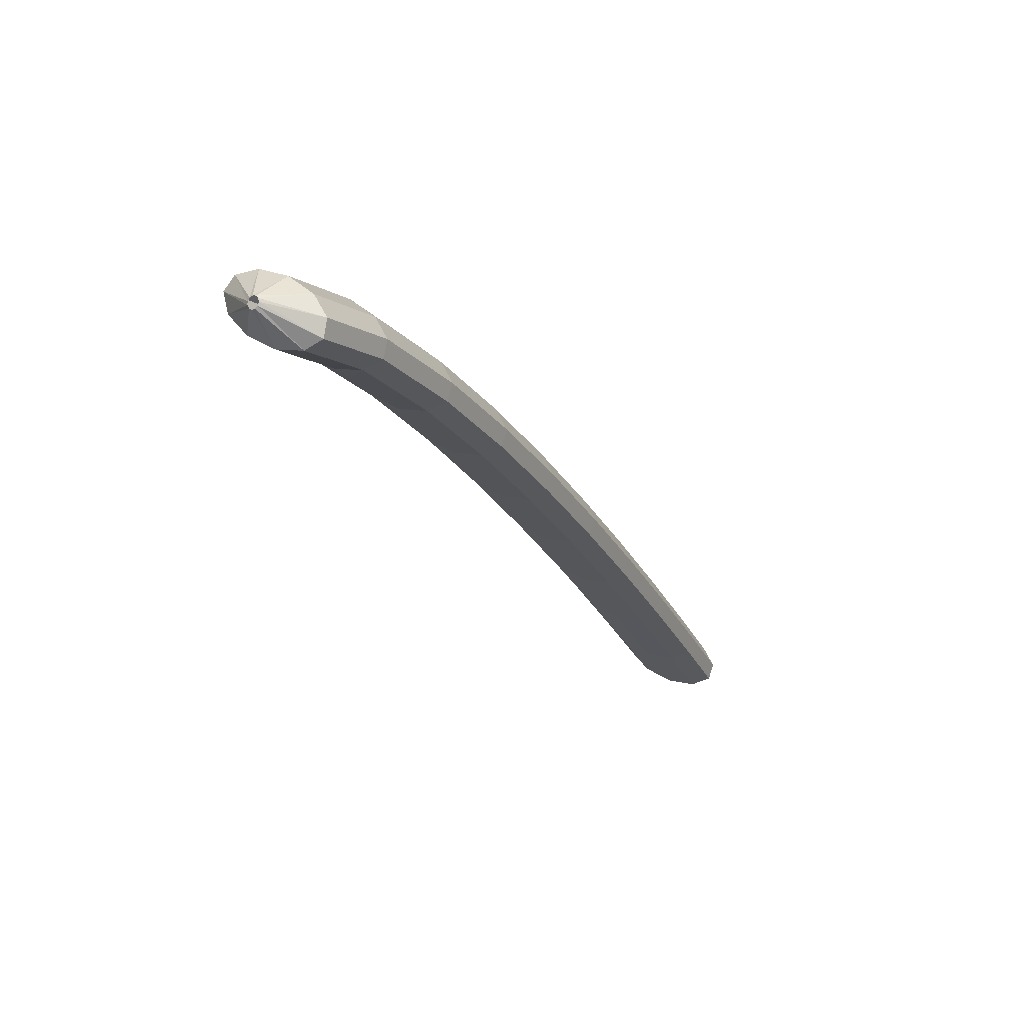
<metadata>
{"format":"obj","ext":"obj","renderer":"f3d","projection":"perspective","resolution":1024,"background":"white","views":[{"elev":-15.5,"azim":74.3,"up":"+Y"}]}
</metadata>
<code>
g tube1
v 158.9 148.7 183.8
v 159 148.5 183.7
v 159 148.2 183.6
v 158.9 148 183.7
v 158.8 147.8 183.8
v 158.5 147.8 184
v 158.4 148 184.2
v 158.3 148.2 184.3
v 158.3 148.5 184.3
v 158.5 148.7 184.2
v 158.7 148.8 184
v 158.9 148.7 183.8
v 158.2 150.6 181.6
v 159.7 148.9 180
v 160.4 147.1 179.2
v 160 145.7 179.3
v 158.7 145.2 180.4
v 157 145.7 182.1
v 155.3 147.2 183.8
v 154.1 149 185.1
v 154 150.7 185.4
v 154.8 151.7 184.8
v 156.4 151.7 183.3
v 158.2 150.6 181.6
v 156.7 150.9 179.9
v 158.2 149.1 178.3
v 158.8 147.3 177.5
v 158.5 145.9 177.7
v 157.2 145.4 178.7
v 155.4 145.9 180.4
v 153.7 147.4 182.1
v 152.6 149.2 183.4
v 152.5 150.9 183.7
v 153.3 151.9 183.1
v 154.9 151.9 181.7
v 156.7 150.9 179.9
v 155.2 151.1 178.2
v 156.6 149.4 176.7
v 157.3 147.5 175.8
v 156.9 146.1 176
v 155.7 145.6 177.1
v 153.9 146.2 178.7
v 152.2 147.6 180.4
v 151.1 149.4 181.7
v 150.9 151.1 182
v 151.8 152.1 181.4
v 153.4 152.1 180
v 155.2 151.1 178.2
v 153.5 151.3 176.4
v 155 149.6 174.9
v 155.7 147.7 174.1
v 155.4 146.3 174.3
v 154.2 145.8 175.5
v 152.5 146.4 177.2
v 150.8 147.8 178.9
v 149.7 149.6 180.1
v 149.4 151.3 180.4
v 150.2 152.3 179.7
v 151.7 152.3 178.2
v 153.5 151.3 176.4
v 151.7 151.2 174.7
v 153.2 149.5 173.2
v 154 147.6 172.5
v 153.8 146.2 172.8
v 152.7 145.7 174
v 151 146.3 175.7
v 149.3 147.7 177.5
v 148.1 149.6 178.6
v 147.8 151.2 178.8
v 148.5 152.2 178
v 150 152.2 176.5
v 151.7 151.2 174.7
v 150.1 151.1 173.1
v 151.6 149.4 171.6
v 152.3 147.5 170.9
v 152.1 146.1 171.2
v 151 145.6 172.4
v 149.3 146.2 174.2
v 147.6 147.6 175.9
v 146.4 149.5 177
v 146.1 151.2 177.3
v 146.8 152.2 176.5
v 148.3 152.1 174.9
v 150.1 151.1 173.1
v 148.4 151 171.5
v 149.9 149.3 170
v 150.7 147.4 169.3
v 150.5 146 169.6
v 149.4 145.5 170.9
v 147.7 146.1 172.6
v 146 147.5 174.3
v 144.8 149.4 175.5
v 144.5 151.1 175.7
v 145.2 152.1 174.9
v 146.6 152 173.3
v 148.4 151 171.5
v 146.7 150.9 169.9
v 148.2 149.2 168.4
v 149 147.3 167.7
v 148.8 145.9 168.1
v 147.7 145.4 169.3
v 146.1 146 171.1
v 144.4 147.4 172.8
v 143.2 149.3 173.9
v 142.8 151 174.1
v 143.5 152 173.3
v 144.9 151.9 171.7
v 146.7 150.9 169.9
v 144.9 150.7 168.4
v 146.4 149 166.9
v 147.3 147.1 166.2
v 147.1 145.7 166.6
v 146.1 145.2 167.9
v 144.4 145.8 169.6
v 142.7 147.2 171.4
v 141.5 149.1 172.5
v 141.1 150.7 172.6
v 141.8 151.7 171.8
v 143.2 151.7 170.2
v 144.9 150.7 168.4
v 143.2 150.4 166.8
v 144.7 148.7 165.4
v 145.6 146.9 164.7
v 145.4 145.5 165.1
v 144.4 145 166.4
v 142.7 145.5 168.1
v 141 147 169.9
v 139.8 148.8 171
v 139.4 150.5 171.1
v 140 151.5 170.3
v 141.5 151.5 168.7
v 143.2 150.4 166.8
v 141.5 150.2 165.3
v 143 148.5 163.9
v 143.9 146.7 163.2
v 143.7 145.3 163.6
v 142.7 144.8 164.8
v 141 145.3 166.6
v 139.3 146.7 168.4
v 138.1 148.6 169.5
v 137.7 150.3 169.6
v 138.3 151.3 168.8
v 139.7 151.3 167.2
v 141.5 150.2 165.3
v 139.7 150 163.8
v 141.3 148.3 162.3
v 142.1 146.4 161.7
v 142 145 162.1
v 141 144.5 163.4
v 139.3 145.1 165.2
v 137.6 146.5 166.9
v 136.4 148.4 168
v 136 150.1 168.1
v 136.6 151.1 167.3
v 138 151 165.6
v 139.7 150 163.8
v 138 149.7 162.3
v 139.5 148 160.8
v 140.4 146.1 160.2
v 140.3 144.7 160.6
v 139.3 144.2 161.9
v 137.6 144.8 163.7
v 135.9 146.2 165.5
v 134.7 148.1 166.6
v 134.3 149.8 166.7
v 134.9 150.7 165.8
v 136.2 150.7 164.2
v 138 149.7 162.3
v 136.2 149.4 160.9
v 137.8 147.7 159.4
v 138.7 145.8 158.7
v 138.6 144.4 159.2
v 137.5 143.9 160.5
v 135.9 144.5 162.3
v 134.2 145.9 164
v 133 147.8 165.1
v 132.6 149.5 165.2
v 133.1 150.4 164.3
v 134.5 150.4 162.7
v 136.2 149.4 160.9
v 134.5 149.1 159.4
v 136.1 147.4 157.9
v 136.9 145.5 157.3
v 136.8 144.1 157.7
v 135.8 143.6 159
v 134.2 144.2 160.8
v 132.5 145.6 162.5
v 131.2 147.5 163.6
v 130.8 149.2 163.7
v 131.4 150.1 162.9
v 132.8 150.1 161.2
v 134.5 149.1 159.4
v 132.8 148.8 157.9
v 134.3 147 156.4
v 135.2 145.2 155.8
v 135.1 143.8 156.2
v 134.1 143.3 157.6
v 132.5 143.9 159.4
v 130.8 145.3 161.1
v 129.5 147.2 162.2
v 129.1 148.8 162.3
v 129.7 149.8 161.4
v 131 149.8 159.7
v 132.8 148.8 157.9
v 131 148.4 156.4
v 132.5 146.7 155
v 133.4 144.8 154.4
v 133.4 143.5 154.8
v 132.4 143 156.1
v 130.8 143.5 158
v 129 145 159.7
v 127.8 146.8 160.8
v 127.4 148.5 160.9
v 127.9 149.5 159.9
v 129.3 149.4 158.3
v 131 148.4 156.4
v 129.2 148 155
v 130.8 146.3 153.6
v 131.7 144.5 152.9
v 131.6 143.1 153.4
v 130.6 142.6 154.7
v 129 143.2 156.5
v 127.3 144.6 158.2
v 126 146.5 159.3
v 125.6 148.1 159.4
v 126.2 149.1 158.5
v 127.5 149.1 156.9
v 129.2 148 155
v 127.5 147.7 153.6
v 129 146 152.1
v 129.9 144.1 151.5
v 129.9 142.7 151.9
v 128.9 142.3 153.3
v 127.3 142.8 155.1
v 125.6 144.2 156.8
v 124.3 146.1 157.9
v 123.9 147.8 158
v 124.4 148.8 157.1
v 125.8 148.7 155.4
v 127.5 147.7 153.6
v 125.7 147.3 152.1
v 127.3 145.6 150.7
v 128.2 143.8 150.1
v 128.1 142.4 150.5
v 127.1 141.9 151.8
v 125.5 142.5 153.7
v 123.8 143.9 155.4
v 122.6 145.7 156.5
v 122.1 147.4 156.6
v 122.7 148.4 155.6
v 124 148.4 154
v 125.7 147.3 152.1
v 124 146.9 150.7
v 125.5 145.2 149.3
v 126.4 143.4 148.6
v 126.4 142 149.1
v 125.4 141.5 150.4
v 123.8 142.1 152.3
v 122.1 143.5 154
v 120.8 145.4 155.1
v 120.4 147 155.1
v 120.9 148 154.2
v 122.2 148 152.6
v 124 146.9 150.7
v 122.2 146.5 149.3
v 123.8 144.8 147.8
v 124.7 143 147.2
v 124.6 141.6 147.7
v 123.6 141.1 149
v 122 141.7 150.9
v 120.3 143.1 152.6
v 119.1 145 153.7
v 118.6 146.6 153.7
v 119.1 147.6 152.8
v 120.5 147.6 151.1
v 122.2 146.5 149.3
v 120.4 146.1 147.9
v 122 144.4 146.4
v 122.9 142.6 145.8
v 122.9 141.2 146.3
v 121.9 140.7 147.6
v 120.3 141.3 149.4
v 118.6 142.7 151.2
v 117.3 144.6 152.2
v 116.9 146.2 152.3
v 117.4 147.2 151.4
v 118.7 147.2 149.7
v 120.4 146.1 147.9
v 118.7 145.7 146.5
v 120.2 144 145
v 121.1 142.2 144.4
v 121.1 140.8 144.9
v 120.1 140.3 146.2
v 118.5 140.9 148
v 116.8 142.3 149.8
v 115.6 144.2 150.8
v 115.1 145.8 150.9
v 115.6 146.8 150
v 117 146.8 148.3
v 118.7 145.7 146.5
v 116.9 145.3 145.1
v 118.5 143.6 143.6
v 119.4 141.8 143
v 119.3 140.4 143.5
v 118.4 139.9 144.8
v 116.8 140.5 146.7
v 115.1 141.9 148.4
v 113.8 143.7 149.5
v 113.3 145.4 149.5
v 113.9 146.4 148.6
v 115.2 146.3 146.9
v 116.9 145.3 145.1
v 115.1 144.9 143.7
v 116.7 143.2 142.2
v 117.6 141.3 141.6
v 117.6 140 142.1
v 116.6 139.5 143.4
v 115 140 145.3
v 113.3 141.5 147
v 112 143.3 148.1
v 111.6 145 148.1
v 112.1 146 147.2
v 113.4 145.9 145.5
v 115.1 144.9 143.7
v 113.4 144.5 142.3
v 114.9 142.7 140.8
v 115.8 140.9 140.2
v 115.8 139.5 140.7
v 114.9 139.1 142
v 113.3 139.6 143.9
v 111.6 141.1 145.6
v 110.3 142.9 146.7
v 109.8 144.6 146.7
v 110.3 145.5 145.8
v 111.7 145.5 144.1
v 113.4 144.5 142.3
v 111.6 144 140.9
v 113.2 142.3 139.4
v 114.1 140.5 138.8
v 114.1 139.1 139.3
v 113.1 138.6 140.7
v 111.5 139.2 142.5
v 109.8 140.6 144.2
v 108.5 142.5 145.3
v 108.1 144.1 145.3
v 108.6 145.1 144.4
v 109.9 145.1 142.7
v 111.6 144 140.9
v 109.8 143.6 139.5
v 111.4 141.9 138
v 112.3 140 137.4
v 112.3 138.7 137.9
v 111.3 138.2 139.3
v 109.8 138.8 141.1
v 108.1 140.2 142.8
v 106.8 142 143.9
v 106.3 143.7 144
v 106.8 144.7 143
v 108.1 144.6 141.3
v 109.8 143.6 139.5
v 108.1 143.1 138.1
v 109.6 141.4 136.6
v 110.5 139.6 136.1
v 110.5 138.2 136.5
v 109.6 137.7 137.9
v 108 138.3 139.7
v 106.3 139.7 141.5
v 105 141.6 142.5
v 104.5 143.2 142.6
v 105 144.2 141.6
v 106.3 144.2 140
v 108.1 143.1 138.1
v 106.3 142.7 136.7
v 107.9 141 135.3
v 108.8 139.1 134.7
v 108.8 137.8 135.2
v 107.8 137.3 136.5
v 106.2 137.9 138.4
v 104.5 139.3 140.1
v 103.2 141.1 141.1
v 102.8 142.8 141.2
v 103.3 143.8 140.3
v 104.6 143.7 138.6
v 106.3 142.7 136.7
v 104.5 142.2 135.3
v 106.1 140.5 133.9
v 107 138.7 133.3
v 107 137.3 133.8
v 106 136.8 135.2
v 104.5 137.4 137
v 102.8 138.8 138.7
v 101.5 140.7 139.8
v 101 142.4 139.8
v 101.5 143.3 138.9
v 102.8 143.3 137.2
v 104.5 142.2 135.3
v 102.7 141.8 134
v 104.3 140.1 132.5
v 105.2 138.2 131.9
v 105.2 136.9 132.4
v 104.3 136.4 133.8
v 102.7 136.9 135.6
v 101 138.4 137.4
v 99.7 140.2 138.4
v 99.22 141.9 138.5
v 99.71 142.8 137.5
v 101 142.8 135.8
v 102.7 141.8 134
v 101 141.3 132.6
v 102.5 139.6 131.1
v 103.5 137.8 130.6
v 103.4 136.4 131
v 102.5 135.9 132.4
v 100.9 136.5 134.3
v 99.23 137.9 136
v 97.92 139.7 137
v 97.44 141.4 137.1
v 97.94 142.4 136.1
v 99.24 142.3 134.5
v 101 141.3 132.6
v 99.18 140.8 131.2
v 100.7 139.1 129.8
v 101.7 137.3 129.2
v 101.7 135.9 129.7
v 100.7 135.4 131.1
v 99.16 136 132.9
v 97.45 137.4 134.6
v 96.15 139.3 135.7
v 95.67 140.9 135.7
v 96.16 141.9 134.8
v 97.47 141.9 133.1
v 99.18 140.8 131.2
v 97.05 138.7 130.9
v 97.2 138.5 130.8
v 97.28 138.2 130.8
v 97.25 138 130.9
v 97.13 137.8 131.1
v 96.96 137.8 131.3
v 96.79 137.9 131.5
v 96.68 138.2 131.6
v 96.65 138.5 131.5
v 96.72 138.7 131.3
v 96.87 138.8 131.1
v 97.05 138.7 130.9
f 1 2 14
f 14 13 1
f 2 3 15
f 15 14 2
f 3 4 16
f 16 15 3
f 4 5 17
f 17 16 4
f 5 6 18
f 18 17 5
f 6 7 19
f 19 18 6
f 7 8 20
f 20 19 7
f 8 9 21
f 21 20 8
f 9 10 22
f 22 21 9
f 10 11 23
f 23 22 10
f 11 12 24
f 24 23 11
f 13 14 26
f 26 25 13
f 14 15 27
f 27 26 14
f 15 16 28
f 28 27 15
f 16 17 29
f 29 28 16
f 17 18 30
f 30 29 17
f 18 19 31
f 31 30 18
f 19 20 32
f 32 31 19
f 20 21 33
f 33 32 20
f 21 22 34
f 34 33 21
f 22 23 35
f 35 34 22
f 23 24 36
f 36 35 23
f 25 26 38
f 38 37 25
f 26 27 39
f 39 38 26
f 27 28 40
f 40 39 27
f 28 29 41
f 41 40 28
f 29 30 42
f 42 41 29
f 30 31 43
f 43 42 30
f 31 32 44
f 44 43 31
f 32 33 45
f 45 44 32
f 33 34 46
f 46 45 33
f 34 35 47
f 47 46 34
f 35 36 48
f 48 47 35
f 37 38 50
f 50 49 37
f 38 39 51
f 51 50 38
f 39 40 52
f 52 51 39
f 40 41 53
f 53 52 40
f 41 42 54
f 54 53 41
f 42 43 55
f 55 54 42
f 43 44 56
f 56 55 43
f 44 45 57
f 57 56 44
f 45 46 58
f 58 57 45
f 46 47 59
f 59 58 46
f 47 48 60
f 60 59 47
f 49 50 62
f 62 61 49
f 50 51 63
f 63 62 50
f 51 52 64
f 64 63 51
f 52 53 65
f 65 64 52
f 53 54 66
f 66 65 53
f 54 55 67
f 67 66 54
f 55 56 68
f 68 67 55
f 56 57 69
f 69 68 56
f 57 58 70
f 70 69 57
f 58 59 71
f 71 70 58
f 59 60 72
f 72 71 59
f 61 62 74
f 74 73 61
f 62 63 75
f 75 74 62
f 63 64 76
f 76 75 63
f 64 65 77
f 77 76 64
f 65 66 78
f 78 77 65
f 66 67 79
f 79 78 66
f 67 68 80
f 80 79 67
f 68 69 81
f 81 80 68
f 69 70 82
f 82 81 69
f 70 71 83
f 83 82 70
f 71 72 84
f 84 83 71
f 73 74 86
f 86 85 73
f 74 75 87
f 87 86 74
f 75 76 88
f 88 87 75
f 76 77 89
f 89 88 76
f 77 78 90
f 90 89 77
f 78 79 91
f 91 90 78
f 79 80 92
f 92 91 79
f 80 81 93
f 93 92 80
f 81 82 94
f 94 93 81
f 82 83 95
f 95 94 82
f 83 84 96
f 96 95 83
f 85 86 98
f 98 97 85
f 86 87 99
f 99 98 86
f 87 88 100
f 100 99 87
f 88 89 101
f 101 100 88
f 89 90 102
f 102 101 89
f 90 91 103
f 103 102 90
f 91 92 104
f 104 103 91
f 92 93 105
f 105 104 92
f 93 94 106
f 106 105 93
f 94 95 107
f 107 106 94
f 95 96 108
f 108 107 95
f 97 98 110
f 110 109 97
f 98 99 111
f 111 110 98
f 99 100 112
f 112 111 99
f 100 101 113
f 113 112 100
f 101 102 114
f 114 113 101
f 102 103 115
f 115 114 102
f 103 104 116
f 116 115 103
f 104 105 117
f 117 116 104
f 105 106 118
f 118 117 105
f 106 107 119
f 119 118 106
f 107 108 120
f 120 119 107
f 109 110 122
f 122 121 109
f 110 111 123
f 123 122 110
f 111 112 124
f 124 123 111
f 112 113 125
f 125 124 112
f 113 114 126
f 126 125 113
f 114 115 127
f 127 126 114
f 115 116 128
f 128 127 115
f 116 117 129
f 129 128 116
f 117 118 130
f 130 129 117
f 118 119 131
f 131 130 118
f 119 120 132
f 132 131 119
f 121 122 134
f 134 133 121
f 122 123 135
f 135 134 122
f 123 124 136
f 136 135 123
f 124 125 137
f 137 136 124
f 125 126 138
f 138 137 125
f 126 127 139
f 139 138 126
f 127 128 140
f 140 139 127
f 128 129 141
f 141 140 128
f 129 130 142
f 142 141 129
f 130 131 143
f 143 142 130
f 131 132 144
f 144 143 131
f 133 134 146
f 146 145 133
f 134 135 147
f 147 146 134
f 135 136 148
f 148 147 135
f 136 137 149
f 149 148 136
f 137 138 150
f 150 149 137
f 138 139 151
f 151 150 138
f 139 140 152
f 152 151 139
f 140 141 153
f 153 152 140
f 141 142 154
f 154 153 141
f 142 143 155
f 155 154 142
f 143 144 156
f 156 155 143
f 145 146 158
f 158 157 145
f 146 147 159
f 159 158 146
f 147 148 160
f 160 159 147
f 148 149 161
f 161 160 148
f 149 150 162
f 162 161 149
f 150 151 163
f 163 162 150
f 151 152 164
f 164 163 151
f 152 153 165
f 165 164 152
f 153 154 166
f 166 165 153
f 154 155 167
f 167 166 154
f 155 156 168
f 168 167 155
f 157 158 170
f 170 169 157
f 158 159 171
f 171 170 158
f 159 160 172
f 172 171 159
f 160 161 173
f 173 172 160
f 161 162 174
f 174 173 161
f 162 163 175
f 175 174 162
f 163 164 176
f 176 175 163
f 164 165 177
f 177 176 164
f 165 166 178
f 178 177 165
f 166 167 179
f 179 178 166
f 167 168 180
f 180 179 167
f 169 170 182
f 182 181 169
f 170 171 183
f 183 182 170
f 171 172 184
f 184 183 171
f 172 173 185
f 185 184 172
f 173 174 186
f 186 185 173
f 174 175 187
f 187 186 174
f 175 176 188
f 188 187 175
f 176 177 189
f 189 188 176
f 177 178 190
f 190 189 177
f 178 179 191
f 191 190 178
f 179 180 192
f 192 191 179
f 181 182 194
f 194 193 181
f 182 183 195
f 195 194 182
f 183 184 196
f 196 195 183
f 184 185 197
f 197 196 184
f 185 186 198
f 198 197 185
f 186 187 199
f 199 198 186
f 187 188 200
f 200 199 187
f 188 189 201
f 201 200 188
f 189 190 202
f 202 201 189
f 190 191 203
f 203 202 190
f 191 192 204
f 204 203 191
f 193 194 206
f 206 205 193
f 194 195 207
f 207 206 194
f 195 196 208
f 208 207 195
f 196 197 209
f 209 208 196
f 197 198 210
f 210 209 197
f 198 199 211
f 211 210 198
f 199 200 212
f 212 211 199
f 200 201 213
f 213 212 200
f 201 202 214
f 214 213 201
f 202 203 215
f 215 214 202
f 203 204 216
f 216 215 203
f 205 206 218
f 218 217 205
f 206 207 219
f 219 218 206
f 207 208 220
f 220 219 207
f 208 209 221
f 221 220 208
f 209 210 222
f 222 221 209
f 210 211 223
f 223 222 210
f 211 212 224
f 224 223 211
f 212 213 225
f 225 224 212
f 213 214 226
f 226 225 213
f 214 215 227
f 227 226 214
f 215 216 228
f 228 227 215
f 217 218 230
f 230 229 217
f 218 219 231
f 231 230 218
f 219 220 232
f 232 231 219
f 220 221 233
f 233 232 220
f 221 222 234
f 234 233 221
f 222 223 235
f 235 234 222
f 223 224 236
f 236 235 223
f 224 225 237
f 237 236 224
f 225 226 238
f 238 237 225
f 226 227 239
f 239 238 226
f 227 228 240
f 240 239 227
f 229 230 242
f 242 241 229
f 230 231 243
f 243 242 230
f 231 232 244
f 244 243 231
f 232 233 245
f 245 244 232
f 233 234 246
f 246 245 233
f 234 235 247
f 247 246 234
f 235 236 248
f 248 247 235
f 236 237 249
f 249 248 236
f 237 238 250
f 250 249 237
f 238 239 251
f 251 250 238
f 239 240 252
f 252 251 239
f 241 242 254
f 254 253 241
f 242 243 255
f 255 254 242
f 243 244 256
f 256 255 243
f 244 245 257
f 257 256 244
f 245 246 258
f 258 257 245
f 246 247 259
f 259 258 246
f 247 248 260
f 260 259 247
f 248 249 261
f 261 260 248
f 249 250 262
f 262 261 249
f 250 251 263
f 263 262 250
f 251 252 264
f 264 263 251
f 253 254 266
f 266 265 253
f 254 255 267
f 267 266 254
f 255 256 268
f 268 267 255
f 256 257 269
f 269 268 256
f 257 258 270
f 270 269 257
f 258 259 271
f 271 270 258
f 259 260 272
f 272 271 259
f 260 261 273
f 273 272 260
f 261 262 274
f 274 273 261
f 262 263 275
f 275 274 262
f 263 264 276
f 276 275 263
f 265 266 278
f 278 277 265
f 266 267 279
f 279 278 266
f 267 268 280
f 280 279 267
f 268 269 281
f 281 280 268
f 269 270 282
f 282 281 269
f 270 271 283
f 283 282 270
f 271 272 284
f 284 283 271
f 272 273 285
f 285 284 272
f 273 274 286
f 286 285 273
f 274 275 287
f 287 286 274
f 275 276 288
f 288 287 275
f 277 278 290
f 290 289 277
f 278 279 291
f 291 290 278
f 279 280 292
f 292 291 279
f 280 281 293
f 293 292 280
f 281 282 294
f 294 293 281
f 282 283 295
f 295 294 282
f 283 284 296
f 296 295 283
f 284 285 297
f 297 296 284
f 285 286 298
f 298 297 285
f 286 287 299
f 299 298 286
f 287 288 300
f 300 299 287
f 289 290 302
f 302 301 289
f 290 291 303
f 303 302 290
f 291 292 304
f 304 303 291
f 292 293 305
f 305 304 292
f 293 294 306
f 306 305 293
f 294 295 307
f 307 306 294
f 295 296 308
f 308 307 295
f 296 297 309
f 309 308 296
f 297 298 310
f 310 309 297
f 298 299 311
f 311 310 298
f 299 300 312
f 312 311 299
f 301 302 314
f 314 313 301
f 302 303 315
f 315 314 302
f 303 304 316
f 316 315 303
f 304 305 317
f 317 316 304
f 305 306 318
f 318 317 305
f 306 307 319
f 319 318 306
f 307 308 320
f 320 319 307
f 308 309 321
f 321 320 308
f 309 310 322
f 322 321 309
f 310 311 323
f 323 322 310
f 311 312 324
f 324 323 311
f 313 314 326
f 326 325 313
f 314 315 327
f 327 326 314
f 315 316 328
f 328 327 315
f 316 317 329
f 329 328 316
f 317 318 330
f 330 329 317
f 318 319 331
f 331 330 318
f 319 320 332
f 332 331 319
f 320 321 333
f 333 332 320
f 321 322 334
f 334 333 321
f 322 323 335
f 335 334 322
f 323 324 336
f 336 335 323
f 325 326 338
f 338 337 325
f 326 327 339
f 339 338 326
f 327 328 340
f 340 339 327
f 328 329 341
f 341 340 328
f 329 330 342
f 342 341 329
f 330 331 343
f 343 342 330
f 331 332 344
f 344 343 331
f 332 333 345
f 345 344 332
f 333 334 346
f 346 345 333
f 334 335 347
f 347 346 334
f 335 336 348
f 348 347 335
f 337 338 350
f 350 349 337
f 338 339 351
f 351 350 338
f 339 340 352
f 352 351 339
f 340 341 353
f 353 352 340
f 341 342 354
f 354 353 341
f 342 343 355
f 355 354 342
f 343 344 356
f 356 355 343
f 344 345 357
f 357 356 344
f 345 346 358
f 358 357 345
f 346 347 359
f 359 358 346
f 347 348 360
f 360 359 347
f 349 350 362
f 362 361 349
f 350 351 363
f 363 362 350
f 351 352 364
f 364 363 351
f 352 353 365
f 365 364 352
f 353 354 366
f 366 365 353
f 354 355 367
f 367 366 354
f 355 356 368
f 368 367 355
f 356 357 369
f 369 368 356
f 357 358 370
f 370 369 357
f 358 359 371
f 371 370 358
f 359 360 372
f 372 371 359
f 361 362 374
f 374 373 361
f 362 363 375
f 375 374 362
f 363 364 376
f 376 375 363
f 364 365 377
f 377 376 364
f 365 366 378
f 378 377 365
f 366 367 379
f 379 378 366
f 367 368 380
f 380 379 367
f 368 369 381
f 381 380 368
f 369 370 382
f 382 381 369
f 370 371 383
f 383 382 370
f 371 372 384
f 384 383 371
f 373 374 386
f 386 385 373
f 374 375 387
f 387 386 374
f 375 376 388
f 388 387 375
f 376 377 389
f 389 388 376
f 377 378 390
f 390 389 377
f 378 379 391
f 391 390 378
f 379 380 392
f 392 391 379
f 380 381 393
f 393 392 380
f 381 382 394
f 394 393 381
f 382 383 395
f 395 394 382
f 383 384 396
f 396 395 383
f 385 386 398
f 398 397 385
f 386 387 399
f 399 398 386
f 387 388 400
f 400 399 387
f 388 389 401
f 401 400 388
f 389 390 402
f 402 401 389
f 390 391 403
f 403 402 390
f 391 392 404
f 404 403 391
f 392 393 405
f 405 404 392
f 393 394 406
f 406 405 393
f 394 395 407
f 407 406 394
f 395 396 408
f 408 407 395
f 397 398 410
f 410 409 397
f 398 399 411
f 411 410 398
f 399 400 412
f 412 411 399
f 400 401 413
f 413 412 400
f 401 402 414
f 414 413 401
f 402 403 415
f 415 414 402
f 403 404 416
f 416 415 403
f 404 405 417
f 417 416 404
f 405 406 418
f 418 417 405
f 406 407 419
f 419 418 406
f 407 408 420
f 420 419 407
f 409 410 422
f 422 421 409
f 410 411 423
f 423 422 410
f 411 412 424
f 424 423 411
f 412 413 425
f 425 424 412
f 413 414 426
f 426 425 413
f 414 415 427
f 427 426 414
f 415 416 428
f 428 427 415
f 416 417 429
f 429 428 416
f 417 418 430
f 430 429 417
f 418 419 431
f 431 430 418
f 419 420 432
f 432 431 419
f 421 422 434
f 434 433 421
f 422 423 435
f 435 434 422
f 423 424 436
f 436 435 423
f 424 425 437
f 437 436 424
f 425 426 438
f 438 437 425
f 426 427 439
f 439 438 426
f 427 428 440
f 440 439 427
f 428 429 441
f 441 440 428
f 429 430 442
f 442 441 429
f 430 431 443
f 443 442 430
f 431 432 444
f 444 443 431
g

</code>
